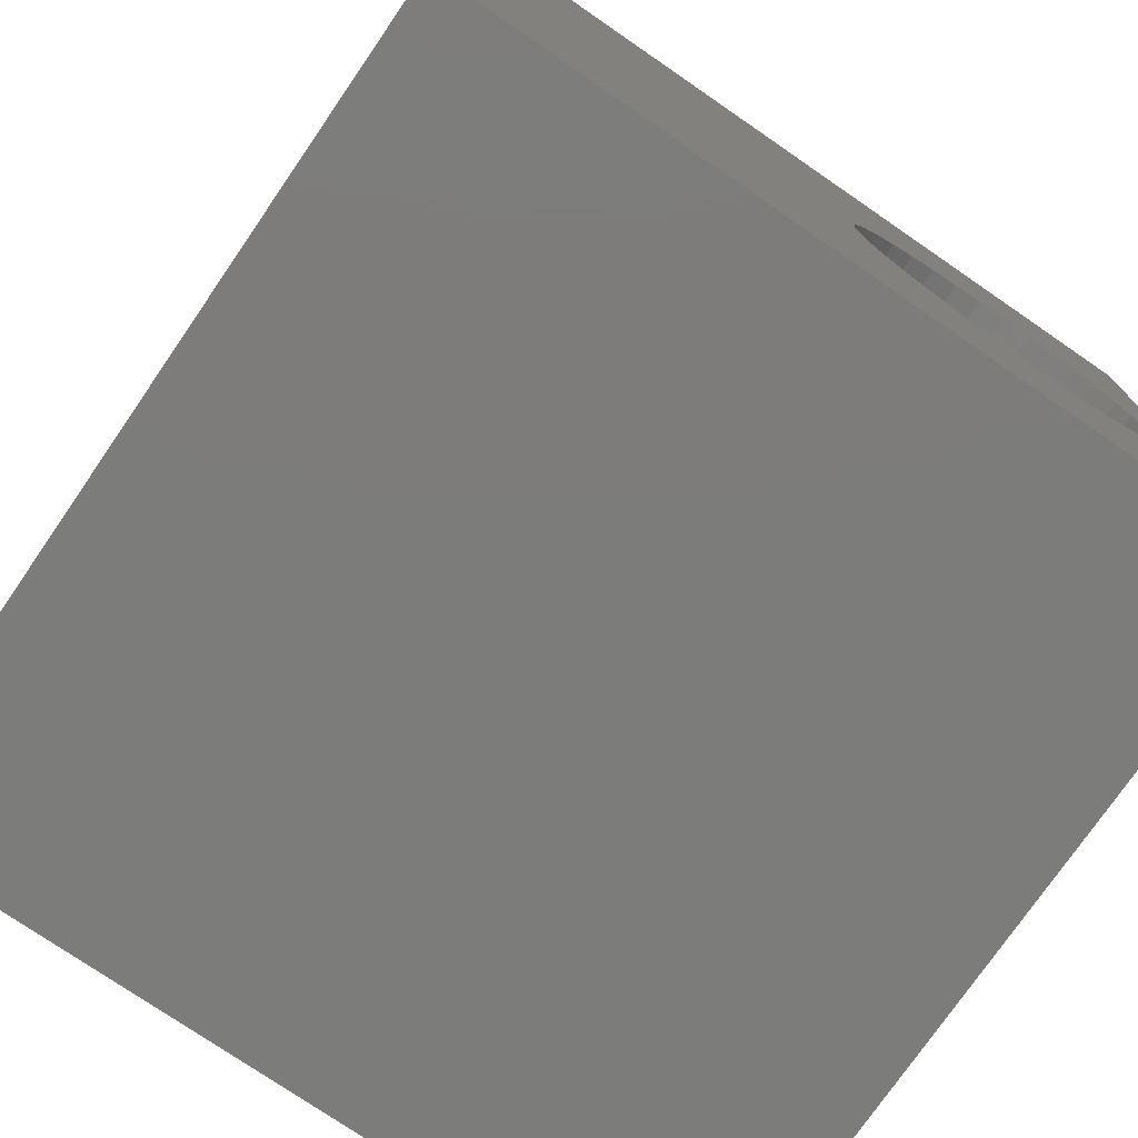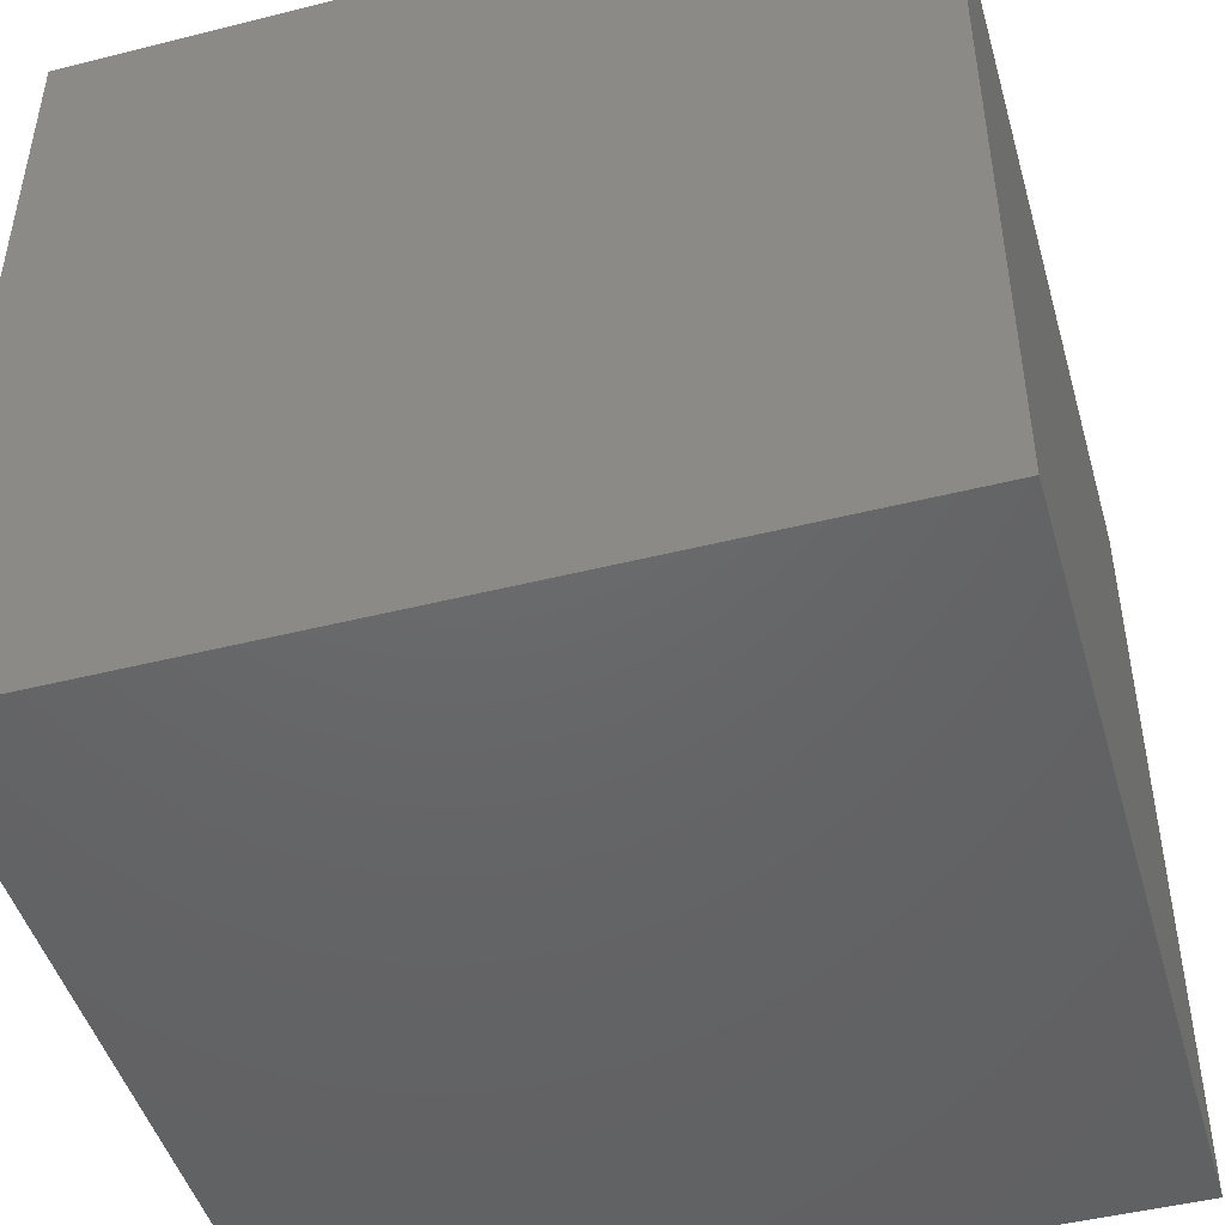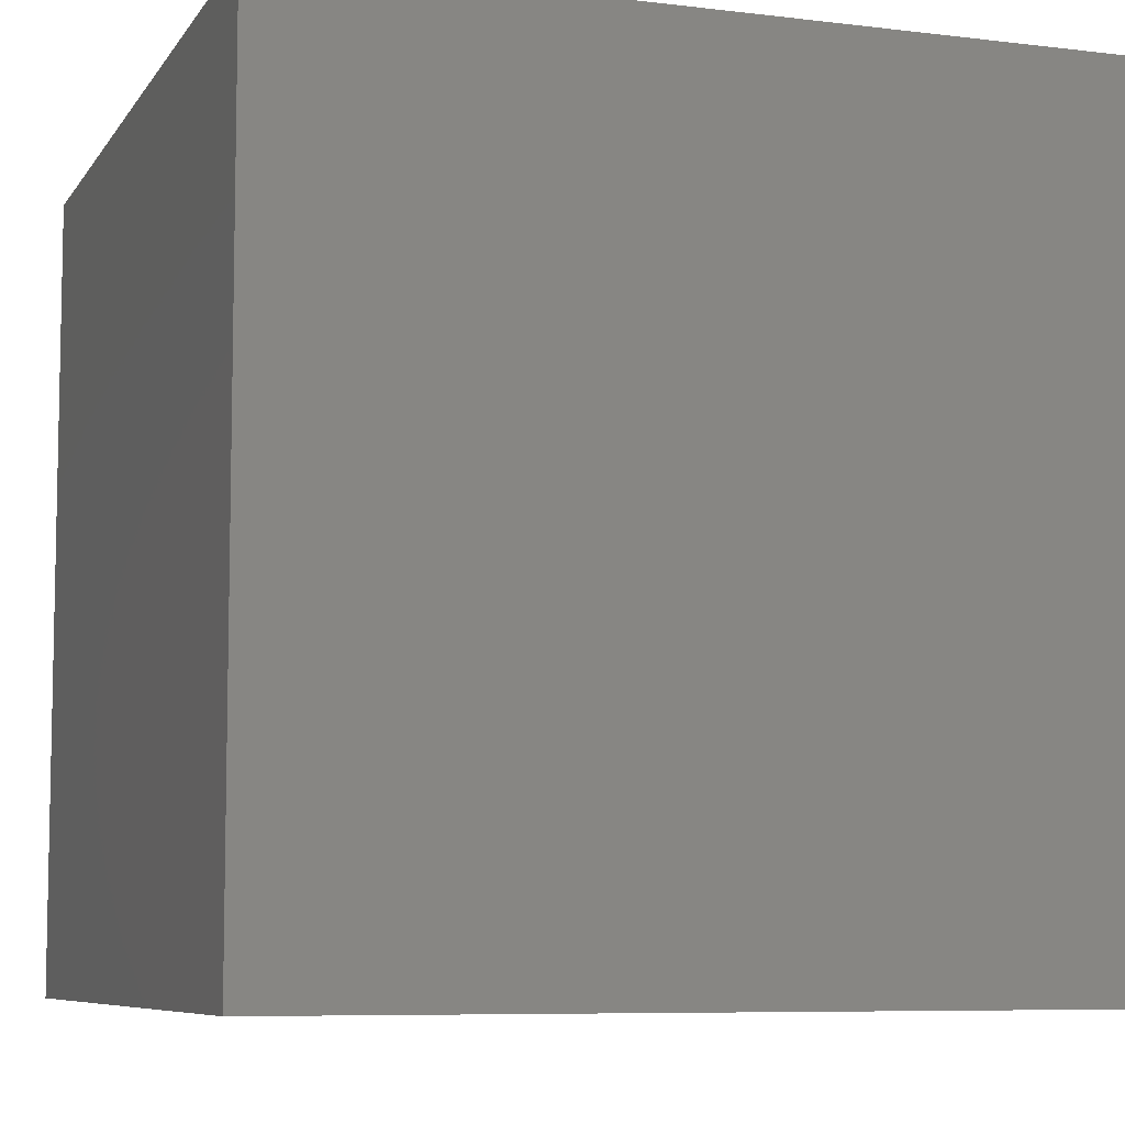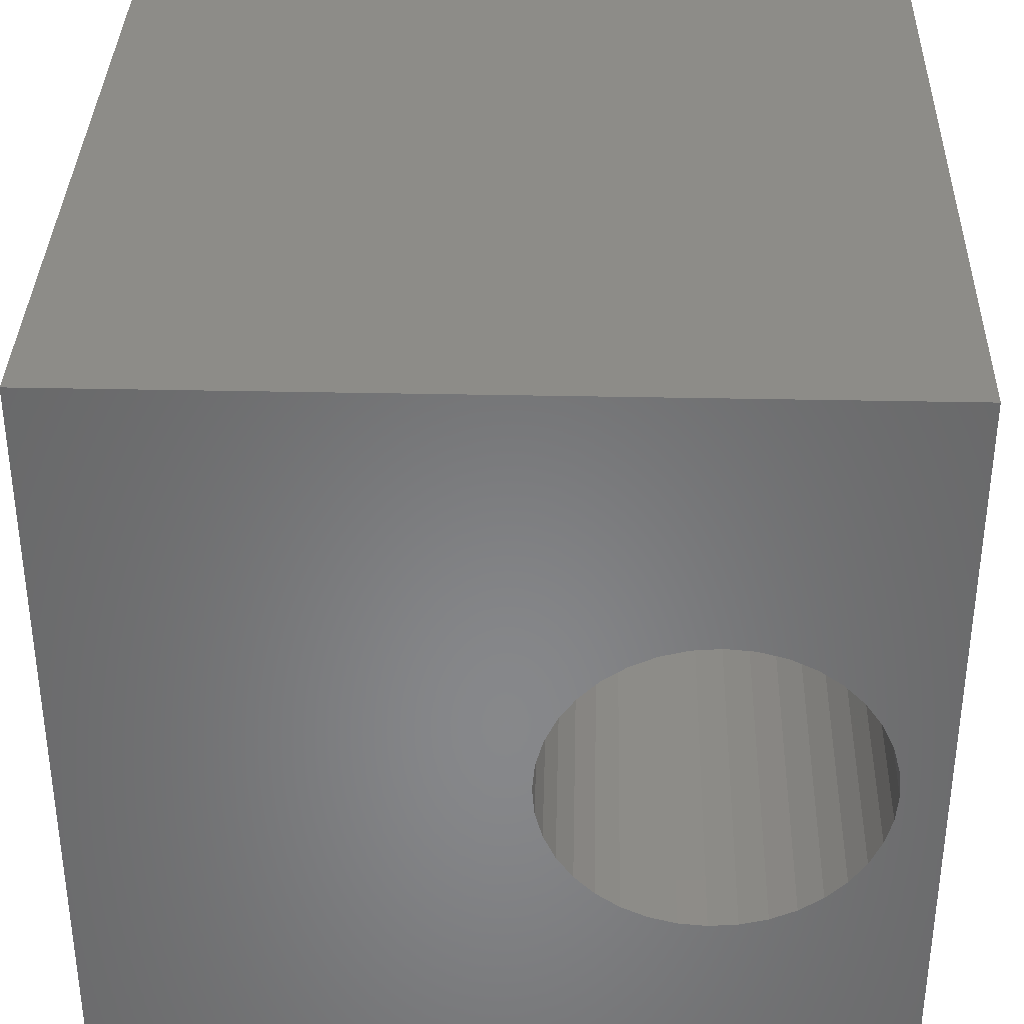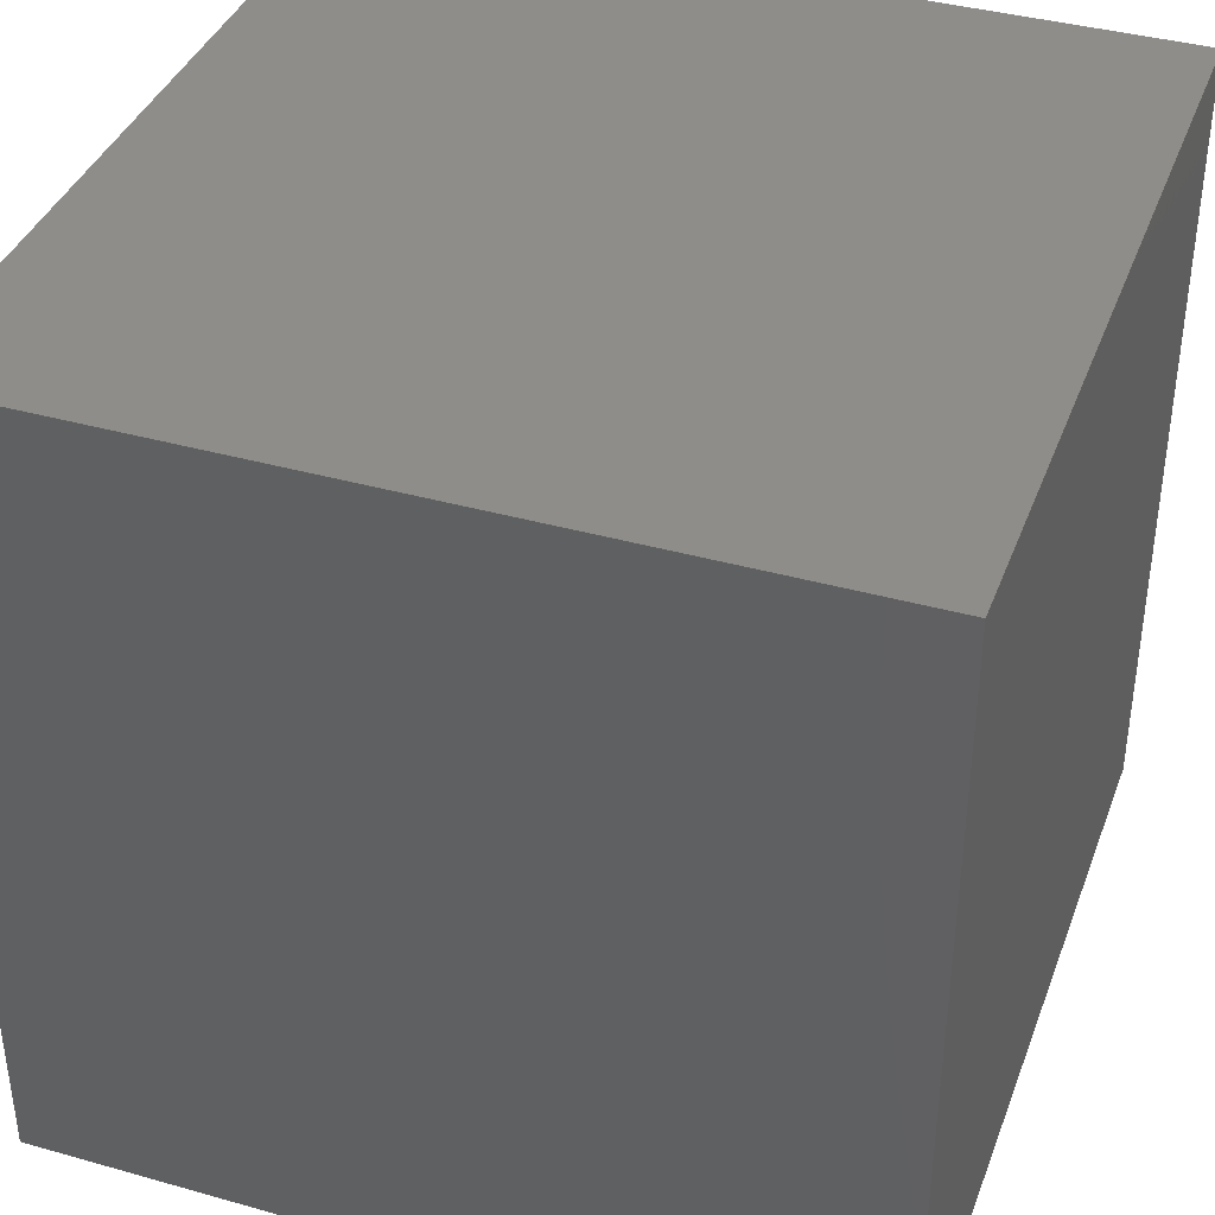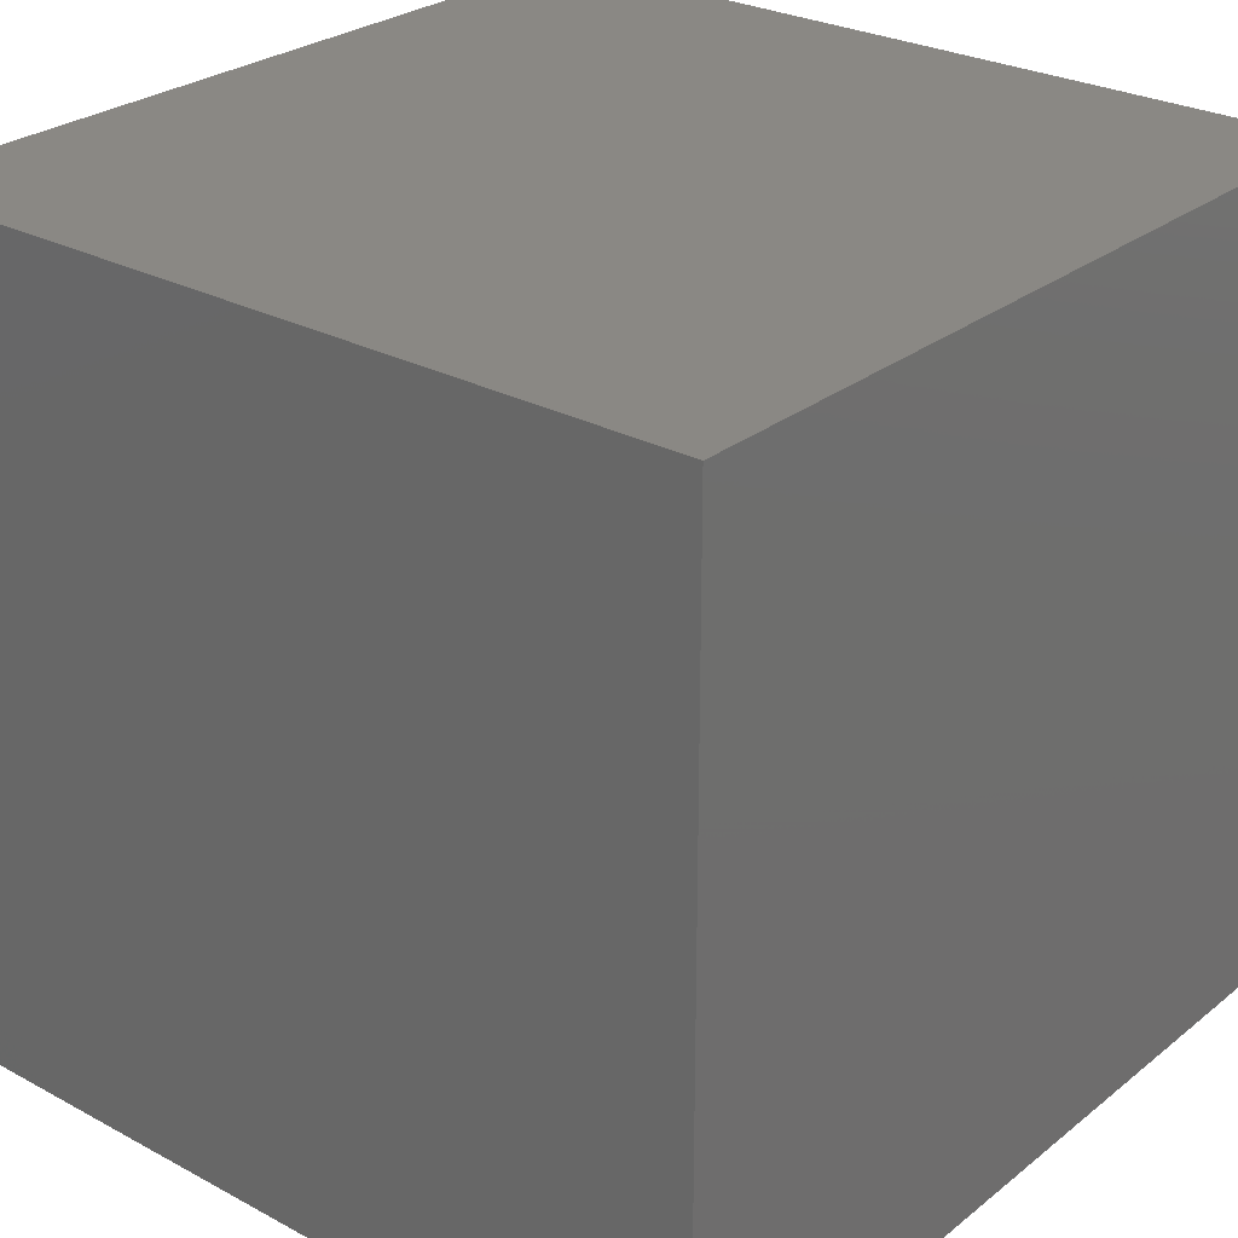
<metadata>
{"format":"stl","ext":"stl","renderer":"f3d","projection":"perspective","resolution":1024,"background":"white","views":[{"elev":-75.6,"azim":-34.5,"up":"+Y"},{"elev":-47.0,"azim":-164.1,"up":"+Y"},{"elev":-7.5,"azim":160.9,"up":"+Z"},{"elev":35.5,"azim":1.6,"up":"+Y"},{"elev":38.7,"azim":-160.5,"up":"+Y"},{"elev":27.2,"azim":-140.3,"up":"+Y"}]}
</metadata>
<code>
# stl→obj: 80 verts, 156 faces
v 0 10 10
v 0 10 0
v 0 0 10
v 0 0 0
v 10 10 10
v 9.411 5.134 10
v 9.442 4.78 10
v 10 0 10
v 9.411 4.425 10
v 9.319 4.082 10
v 5.485 5.477 10
v 5.635 5.8 10
v 5.839 6.091 10
v 7.402 6.82 10
v 7.756 6.789 10
v 8.1 6.697 10
v 8.965 6.091 10
v 9.169 5.8 10
v 9.319 5.477 10
v 9.169 3.76 10
v 8.965 3.468 10
v 8.713 3.217 10
v 6.382 3.013 10
v 6.091 3.217 10
v 8.422 6.547 10
v 8.713 6.343 10
v 8.422 3.013 10
v 8.1 2.863 10
v 7.756 2.771 10
v 7.402 2.74 10
v 7.048 2.771 10
v 6.704 2.863 10
v 5.839 3.468 10
v 5.635 3.76 10
v 5.485 4.082 10
v 5.393 4.425 10
v 5.362 4.78 10
v 5.393 5.134 10
v 6.704 6.697 10
v 7.048 6.789 10
v 6.091 6.343 10
v 6.382 6.547 10
v 10 10 0
v 10 0 0
v 9.411 4.425 2.463
v 9.442 4.78 2.463
v 9.411 5.134 2.463
v 9.319 5.477 2.463
v 9.169 5.8 2.463
v 8.965 6.091 2.463
v 8.713 6.343 2.463
v 8.422 6.547 2.463
v 8.1 6.697 2.463
v 7.756 6.789 2.463
v 7.402 6.82 2.463
v 7.048 6.789 2.463
v 6.704 6.697 2.463
v 6.382 6.547 2.463
v 6.091 6.343 2.463
v 5.839 6.091 2.463
v 5.635 5.8 2.463
v 5.485 5.477 2.463
v 5.393 5.134 2.463
v 5.362 4.78 2.463
v 5.393 4.425 2.463
v 5.485 4.082 2.463
v 5.635 3.76 2.463
v 5.839 3.468 2.463
v 6.091 3.217 2.463
v 6.382 3.013 2.463
v 6.704 2.863 2.463
v 7.048 2.771 2.463
v 7.402 2.74 2.463
v 7.756 2.771 2.463
v 8.1 2.863 2.463
v 8.422 3.013 2.463
v 8.713 3.217 2.463
v 8.965 3.468 2.463
v 9.169 3.76 2.463
v 9.319 4.082 2.463
f 1 2 3
f 3 2 4
f 5 6 7
f 5 7 8
f 8 7 9
f 8 9 10
f 11 12 1
f 1 12 13
f 14 15 5
f 5 15 16
f 17 18 5
f 5 18 19
f 5 19 6
f 10 20 8
f 8 20 21
f 8 21 22
f 23 24 3
f 16 25 5
f 5 25 26
f 5 26 17
f 22 27 8
f 8 27 28
f 8 28 29
f 29 30 8
f 8 30 31
f 8 31 3
f 3 31 32
f 3 32 23
f 24 33 3
f 3 33 34
f 3 34 35
f 35 36 3
f 3 36 37
f 3 37 1
f 1 37 38
f 1 38 11
f 1 39 5
f 5 39 40
f 5 40 14
f 13 41 1
f 1 41 42
f 1 42 39
f 43 5 44
f 44 5 8
f 2 43 4
f 4 43 44
f 5 43 1
f 1 43 2
f 44 8 4
f 4 8 3
f 45 7 46
f 46 7 6
f 46 6 47
f 47 6 19
f 47 19 48
f 48 19 18
f 48 18 49
f 49 18 17
f 49 17 50
f 50 17 26
f 50 26 51
f 51 26 25
f 51 25 52
f 52 25 16
f 52 16 53
f 53 16 15
f 53 15 54
f 54 15 14
f 54 14 55
f 55 14 40
f 55 40 56
f 56 40 39
f 56 39 57
f 57 39 42
f 57 42 58
f 58 42 41
f 58 41 59
f 59 41 13
f 59 13 60
f 60 13 12
f 60 12 61
f 61 12 11
f 61 11 62
f 62 11 38
f 62 38 63
f 63 38 37
f 63 37 64
f 64 37 36
f 64 36 65
f 65 36 35
f 65 35 66
f 66 35 34
f 66 34 67
f 67 34 33
f 67 33 68
f 68 33 24
f 68 24 69
f 69 24 23
f 69 23 70
f 70 23 32
f 70 32 71
f 71 32 31
f 71 31 72
f 72 31 30
f 72 30 73
f 73 30 29
f 73 29 74
f 74 29 28
f 74 28 75
f 75 28 27
f 75 27 76
f 76 27 22
f 76 22 77
f 77 22 21
f 77 21 78
f 78 21 20
f 78 20 79
f 79 20 10
f 79 10 80
f 80 10 9
f 80 9 45
f 45 9 7
f 57 58 46
f 46 58 59
f 46 59 60
f 50 51 49
f 49 51 52
f 49 52 53
f 80 45 62
f 62 45 46
f 62 46 61
f 61 46 60
f 62 63 80
f 80 63 64
f 80 64 79
f 79 64 65
f 79 65 66
f 47 48 55
f 55 48 49
f 55 49 54
f 54 49 53
f 47 55 46
f 46 55 56
f 46 56 57
f 68 76 77
f 72 69 71
f 71 69 70
f 72 73 69
f 69 73 74
f 69 74 68
f 68 74 75
f 68 75 76
f 66 67 79
f 79 67 68
f 79 68 78
f 78 68 77

</code>
